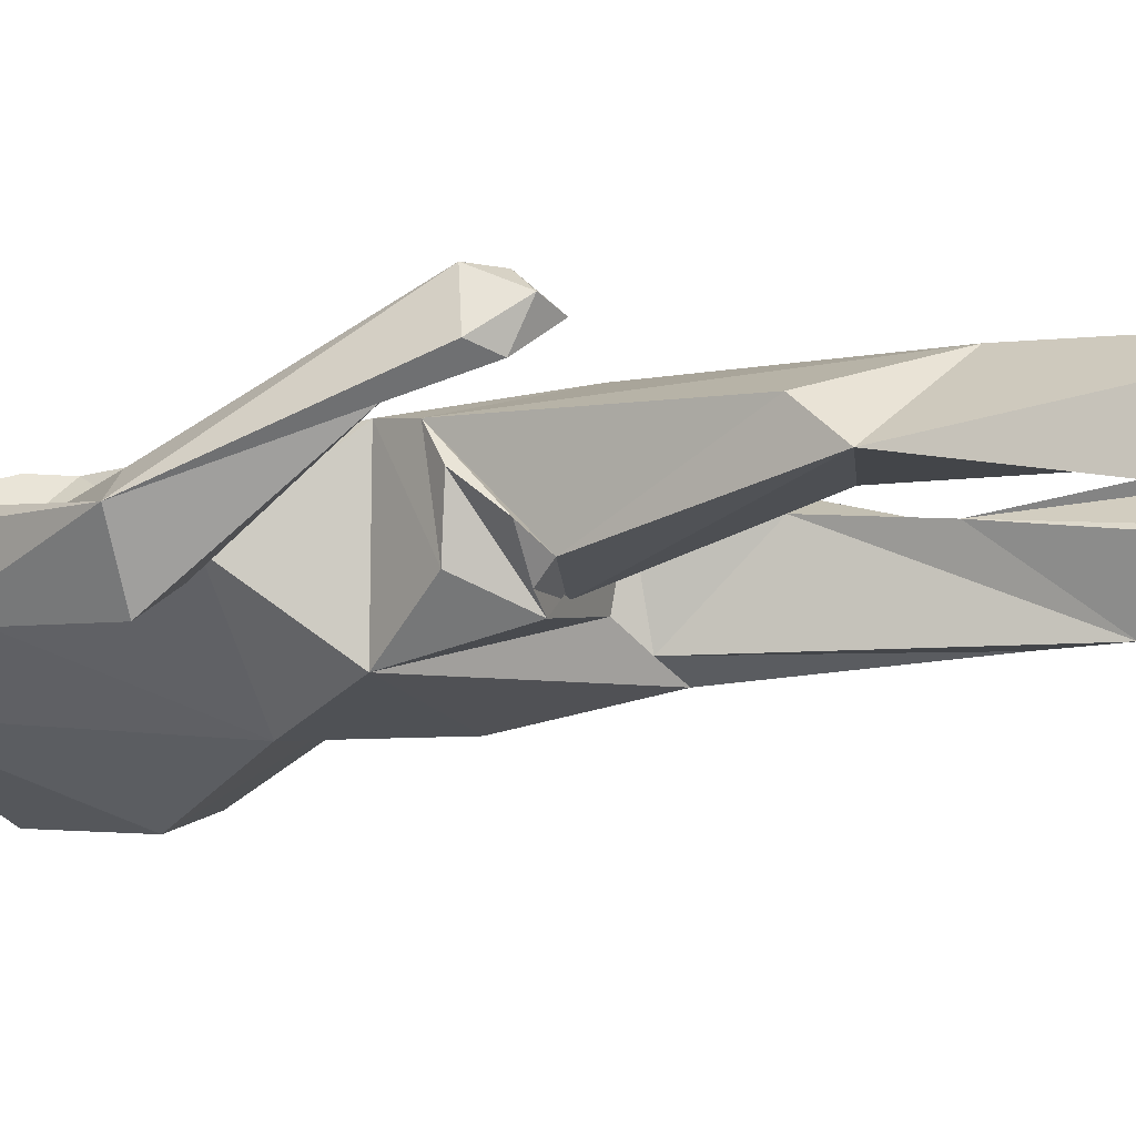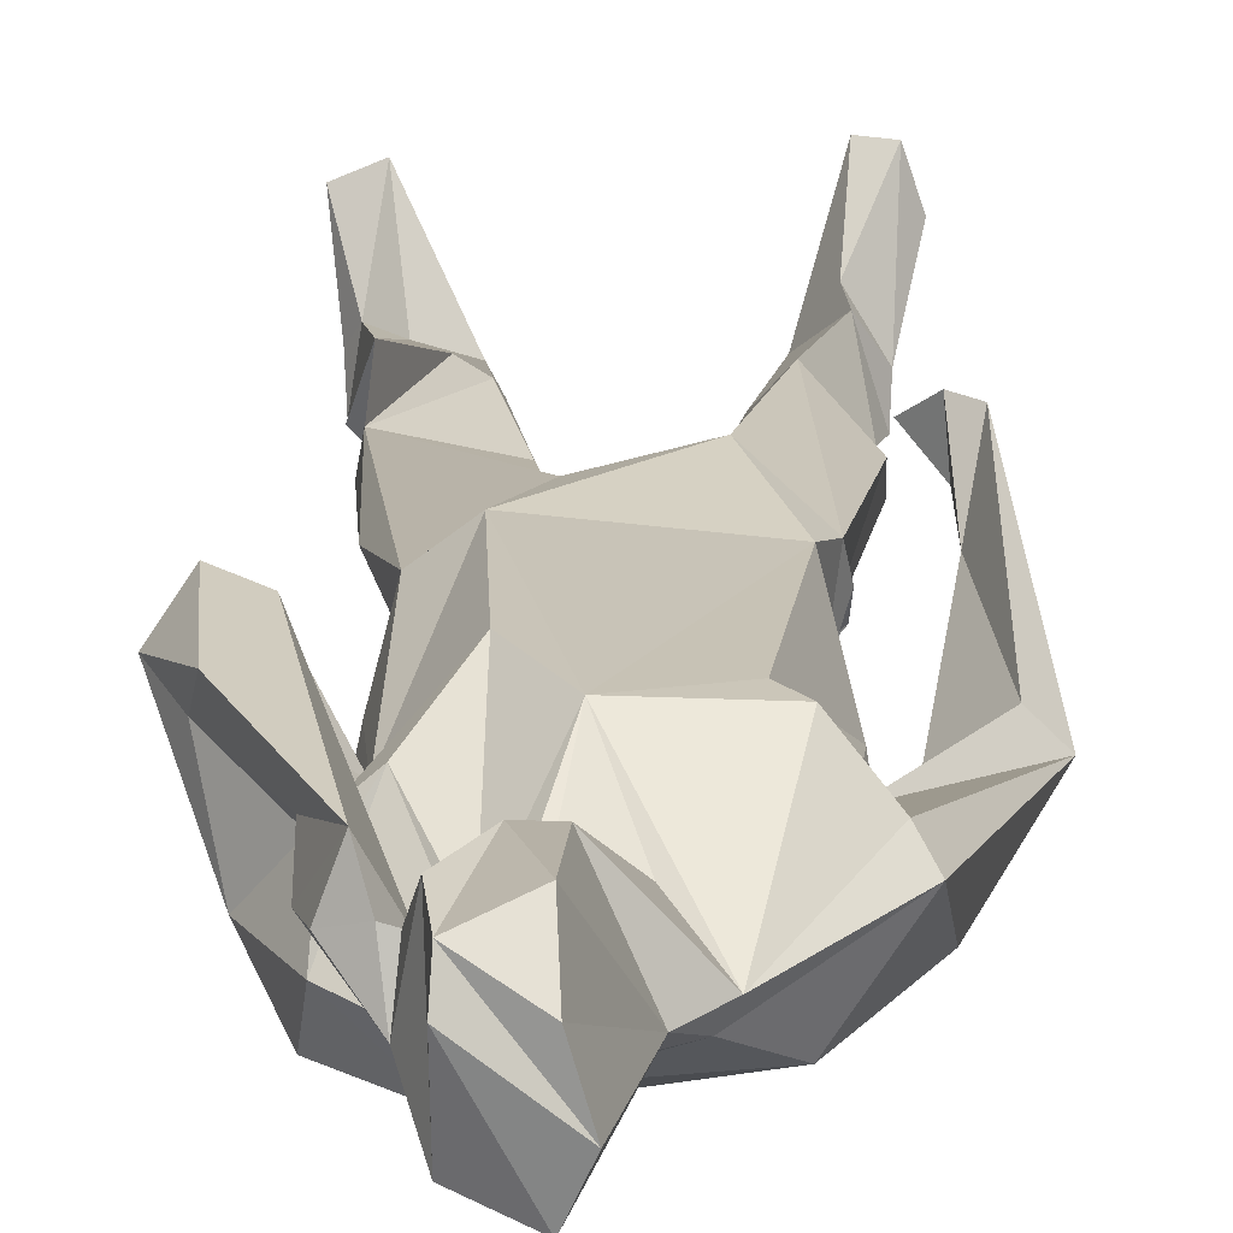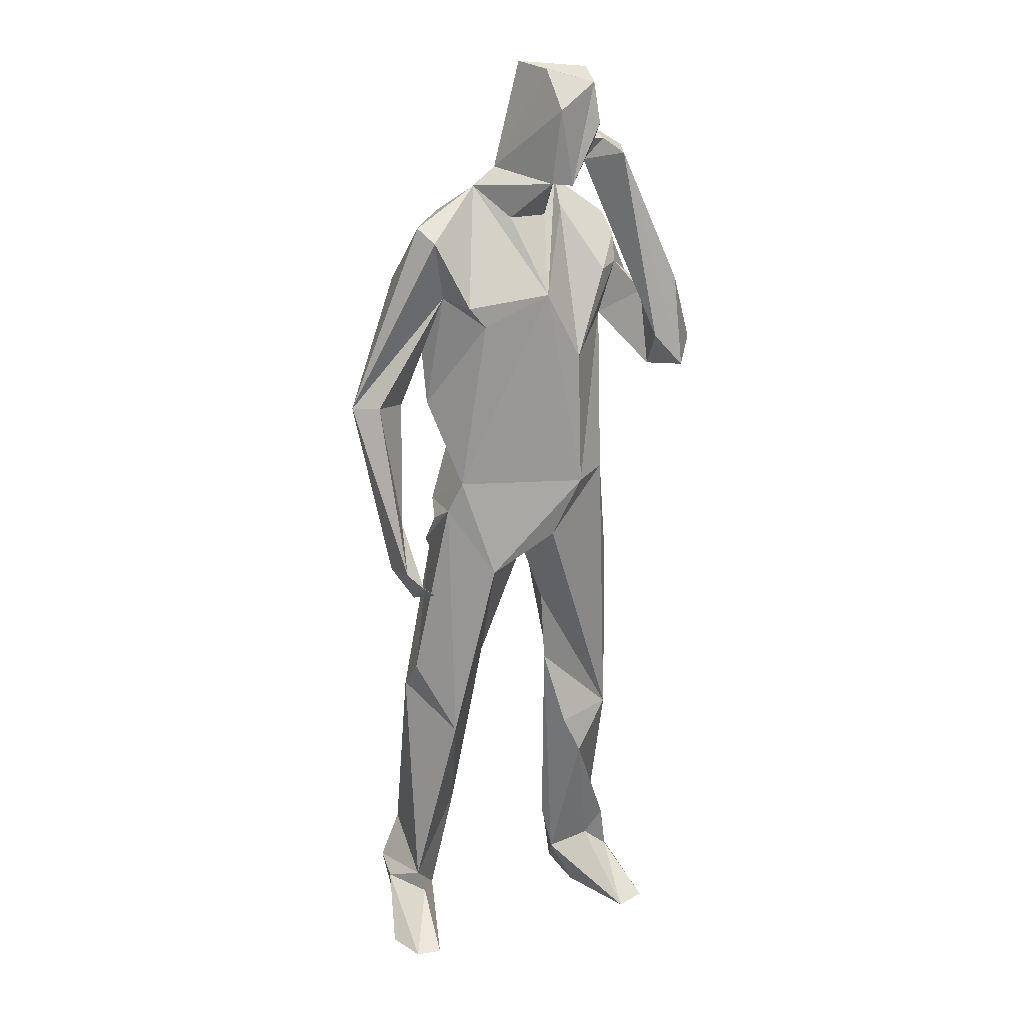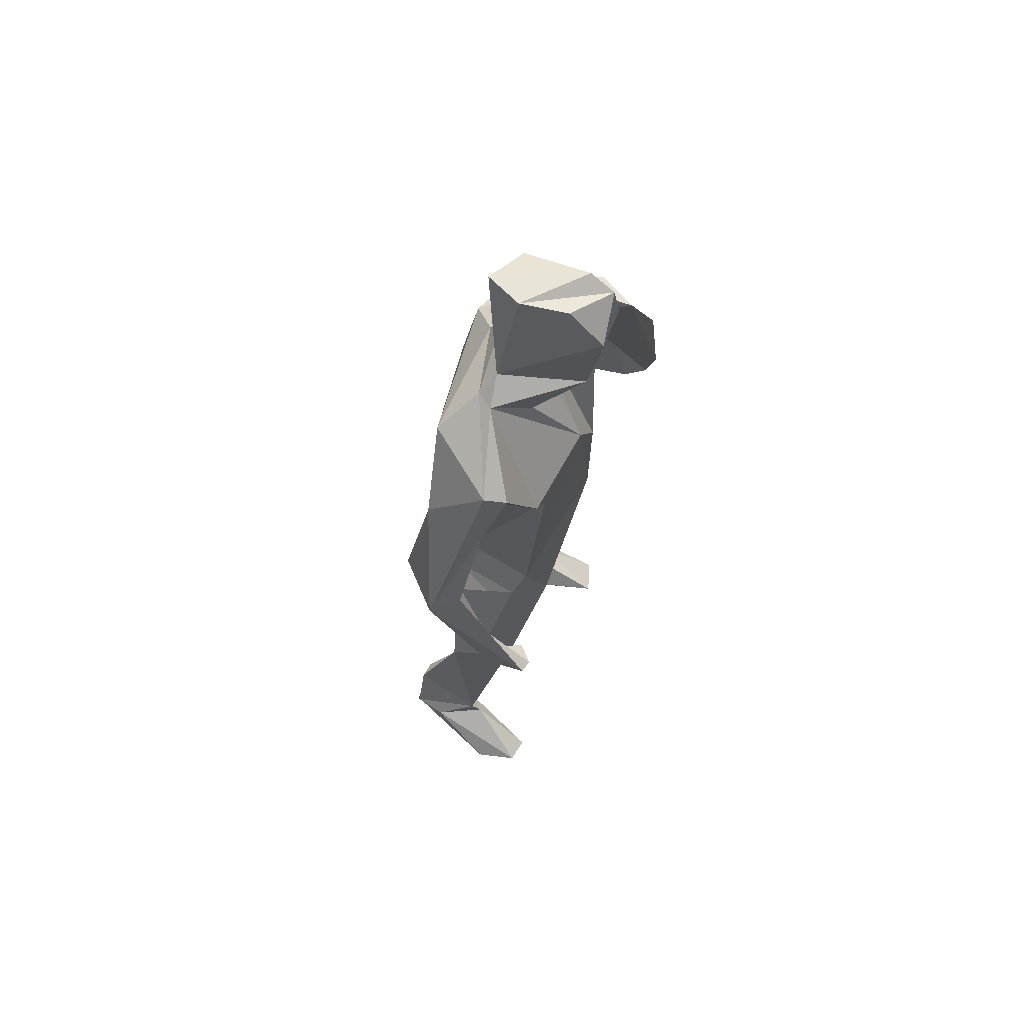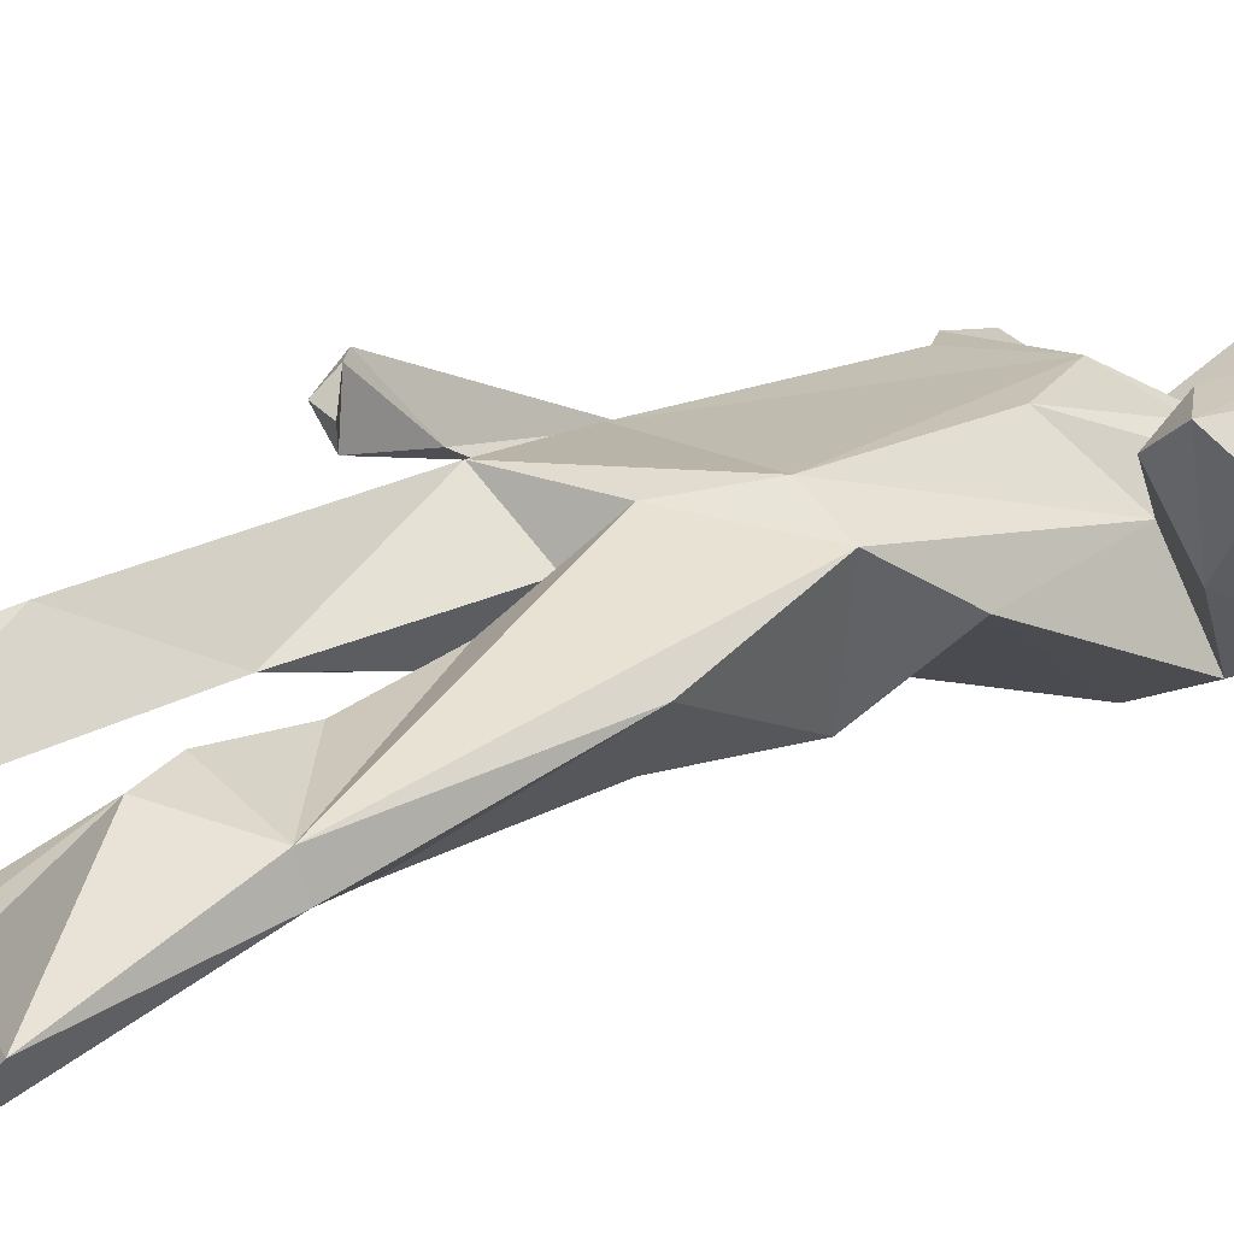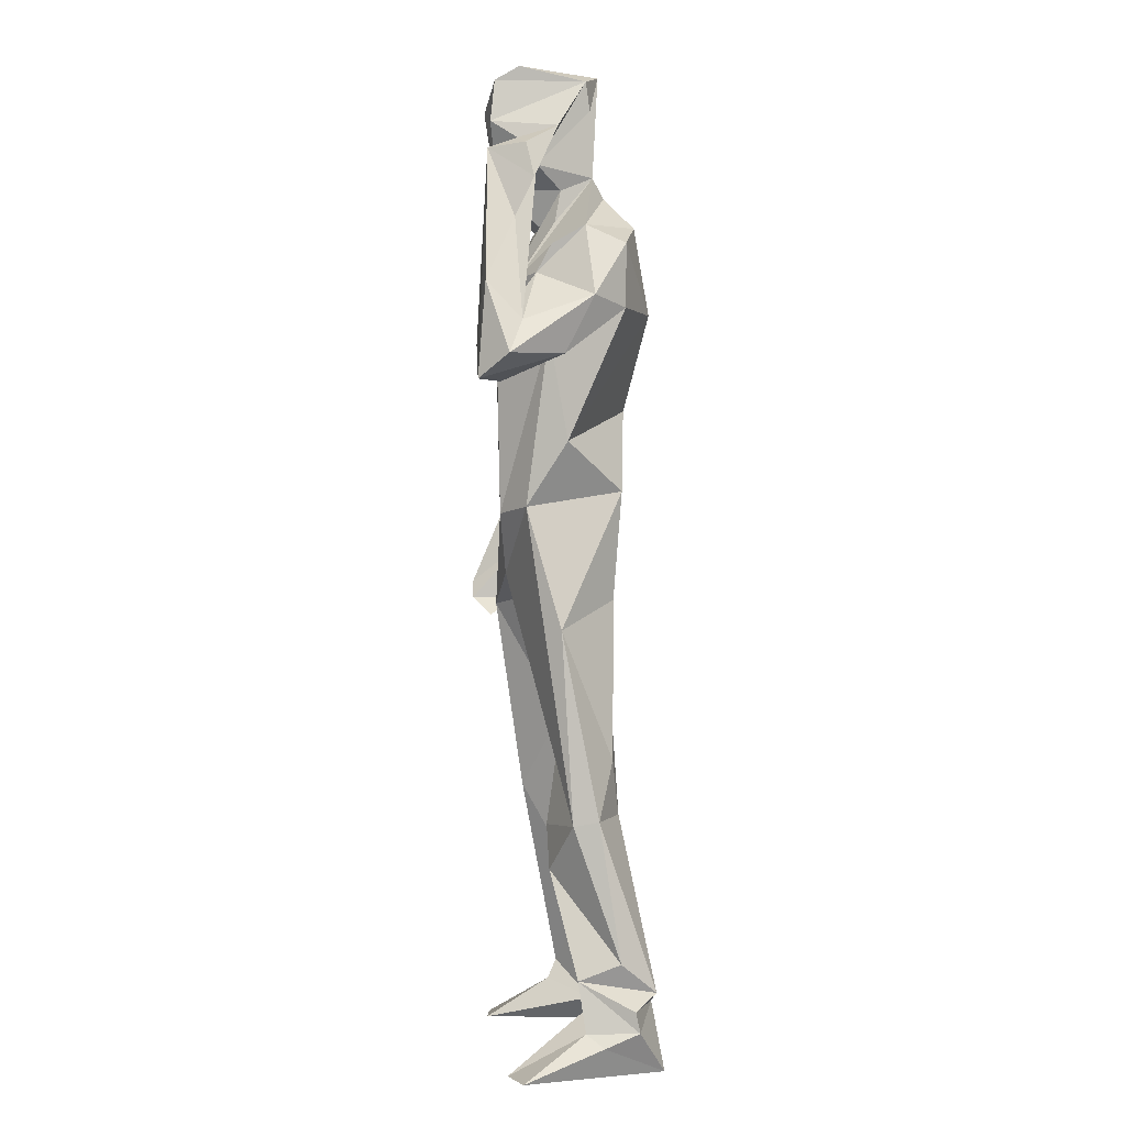
<metadata>
{"format":"obj","ext":"obj","renderer":"f3d","projection":"perspective","resolution":1024,"background":"white","views":[{"elev":-19.6,"azim":-64.0,"up":"+Z"},{"elev":21.1,"azim":179.9,"up":"+Z"},{"elev":18.7,"azim":-22.8,"up":"+Y"},{"elev":68.8,"azim":-64.3,"up":"+Y"},{"elev":19.6,"azim":50.9,"up":"+Z"},{"elev":1.3,"azim":85.9,"up":"+Y"}]}
</metadata>
<code>
o instance_1.006_ID49
v 0.3827 1.447 -0.1436
v 0.3897 1.394 -0.1335
v 0.361 1.471 -0.1985
f 1 2 3
o instance_1.005_ID43
v 0.1131 0.07133 -0.1393
v 0.1025 -0 -0.0302
v 0.1549 0.04415 -0.2125
v 0.03643 0 -0.1026
v 0.05966 -0 -0.03486
v 0.1284 0 -0.2823
v 0.06734 0.07649 -0.2149
v 0.09448 0 -0.2866
f 5 4 8
f 4 10 8
f 4 5 6
f 7 8 10
f 6 5 9
f 7 10 11
o instance_1.004_ID37
v 0.04353 0.7871 -0.006725
v 0.07256 0.759 -0.006492
v 0.06364 0.7337 -0.03241
v 0.03559 0.78 -0.07049
v 0.0644 0.8566 -0.09279
v 0.06578 0.7585 -0.07913
v 0.1054 0.7287 -0.03773
f 14 13 12
f 12 13 16
f 18 13 14
f 14 12 15
f 13 17 16
f 13 18 17
f 17 18 14
f 17 14 15
o instance_1.003_ID29
v 0.2752 1.47 -0.1653
v 0.3357 1.644 -0.0748
v 0.361 1.471 -0.1985
v 0.3142 1.652 -0.1474
v 0.3399 1.642 -0.2089
v 0.4088 1.646 -0.07383
v 0.403 1.574 -0.1906
v 0.4191 1.484 -0.1017
v 0.3827 1.447 -0.1436
v 0.4061 1.623 -0.03333
v 0.4083 1.622 -0.1835
v 0.4145 1.555 -0.02572
v 0.4276 1.523 -0.07397
v 0.4346 1.545 -0.1359
v 0.4427 1.523 -0.06952
f 19 22 23
f 24 23 22
f 20 22 19
f 21 19 23
f 28 24 22
f 24 29 23
f 20 28 22
f 26 21 23
f 24 28 29
f 29 25 23
f 26 27 21
f 25 26 23
f 28 30 29
f 29 26 25
f 30 32 29
f 32 26 29
f 30 31 32
f 33 32 31
o instance_1.002_ID21
v 0.495 1.451 -0.09375
v 0.4427 1.523 -0.06952
v 0.4346 1.545 -0.1359
v 0.4579 1.503 -0.01963
v 0.4808 1.51 -0.08082
v 0.4191 1.484 -0.1017
v 0.4145 1.555 -0.02572
v 0.4276 1.523 -0.07397
v 0.3708 1.448 -0.03934
v 0.3493 1.389 -0.1129
v 0.3827 1.447 -0.1436
v 0.4061 1.623 -0.03333
v 0.3394 1.579 -0.01858
v 0.3357 1.644 -0.0748
v 0.2752 1.47 -0.1653
v 0.2822 1.389 -0.1056
v 0.3311 1.453 -0.03838
v 0.248 1.439 -0.1831
v 0.2306 1.441 -0.155
v 0.361 1.471 -0.1985
v 0.3589 1.437 -0.2173
f 34 39 36
f 38 34 36
f 38 37 34
f 35 38 36
f 37 38 35
f 37 35 39
f 39 35 41
f 41 42 39
f 44 39 42
f 40 42 41
f 44 42 50
f 42 40 45
f 50 42 46
f 50 43 44
f 46 42 45
f 50 46 48
f 43 50 49
f 46 45 47
f 50 48 52
f 46 47 48
f 49 50 52
f 48 51 52
f 51 48 53
f 54 51 53
o instance_1.001_ID13
v 0.5521 0 -0.07237
v 0.5372 0.05114 -0.2044
v 0.5202 0.0713 -0.1751
v 0.4979 -0 -0.04963
v 0.5341 0.07438 -0.2617
v 0.4861 0 -0.3065
v 0.4781 0.1036 -0.1806
v 0.4486 0 -0.1859
v 0.4154 0.07025 -0.2102
v 0.4465 0.003071 -0.2888
f 57 55 56
f 56 55 60
f 55 57 58
f 59 56 60
f 58 57 61
f 58 61 63
f 62 58 63
f 62 63 64
o instance_1_ID5
v 0.143 0.1377 -0.2745
v 0.07005 0.09661 -0.2679
v 0.1048 0.1739 -0.271
v 0.1549 0.04415 -0.2125
v 0.09619 0.5029 -0.1811
v 0.1284 0 -0.2823
v 0.1965 0.2353 -0.2007
v 0.2404 0.5598 -0.1513
v 0.1047 0.1035 -0.1544
v 0.09448 0 -0.2866
v 0.06734 0.07649 -0.2149
v 0.1131 0.07133 -0.1393
v 0.163 0.43 -0.09112
v 0.2233 0.7541 -0.04203
v 0.03643 0 -0.1026
v 0.05966 -0 -0.03486
v 0.1025 -0 -0.0302
v 0.1561 0.7635 -0.2018
v 0.09939 0.5559 -0.1284
v 0.2424 0.7961 -0.204
v 0.1475 0.8716 -0.0773
v 0.2079 0.7962 -0.2286
v 0.1386 0.79 -0.1729
v 0.1609 0.8606 -0.1946
v 0.3941 0.9104 -0.04229
v 0.1692 0.9249 -0.06079
v 0.3057 0.7746 -0.1099
v 0.3505 0.6626 -0.1201
v 0.172 0.7899 -0.2175
v 0.5023 0.4041 -0.1558
v 0.3443 0.8104 -0.05363
v 0.3994 0.7667 -0.2303
v 0.322 0.7986 -0.1914
v 0.2114 0.9475 -0.2477
v 0.1382 0.8461 -0.1229
v 0.4518 0.9213 -0.0825
v 0.3507 0.7752 -0.2181
v 0.2099 1.211 -0.04632
v 0.3897 1.394 -0.1335
v 0.4002 0.947 -0.2445
v 0.1393 1.056 -0.1564
v 0.3854 1.145 -0.03803
v 0.3245 1.261 -0.03727
v 0.3827 1.447 -0.1436
v 0.4743 1.028 -0.1493
v 0.3666 0.5277 -0.1406
v 0.4006 0.394 -0.119
v 0.4455 0.5048 -0.2253
v 0.4912 0.7211 -0.1379
v 0.3088 1.085 -0.2556
v 0.2822 1.389 -0.1056
v 0.129 1.357 -0.07773
v 0.1809 1.245 -0.04806
v 0.3493 1.389 -0.1129
v 0.51 0.412 -0.1975
v 0.3967 0.1528 -0.2152
v 0.4284 0.413 -0.2363
v 0.4154 0.07025 -0.2102
v 0.1857 1.388 -0.2269
v 0.5014 1.345 -0.2413
v 0.5214 1.12 -0.03773
v 0.4612 1.203 -0.1192
v 0.4781 0.1036 -0.1806
v 0.4349 0.3243 -0.1213
v 0.1328 1.245 -0.1893
v 0.06213 1.066 -0.2352
v 0.09204 1.276 -0.2011
v 0.3973 1.239 -0.2889
v 0.2306 1.441 -0.155
v 0.4878 1.345 -0.1216
v 0.4454 1.292 -0.06848
v 0.361 1.471 -0.1985
v 0.5168 1.249 -0.0615
v 0.4191 1.484 -0.1017
v 0.5 1.241 -0.2408
v 0.5504 1.164 -0.1392
v 0.5139 0.1816 -0.233
v 0.492 0.13 -0.2927
v 0.5337 0.1087 -0.2543
v 0.248 1.439 -0.1831
v 0.1089 1.381 -0.1085
v 0.4066 1.381 -0.2632
v 0.3589 1.437 -0.2173
v 0.1572 1.253 -0.1154
v 0.1039 1.046 -0.1955
v 0.03774 1.062 -0.1236
v 0.4813 1.299 -0.09746
v 0.5483 1.258 -0.1871
v 0.5178 1.178 0
v 0.609 1.16 -0.04852
v 0.4954 1.387 -0.06229
v 0.5734 1.215 -0.07048
v 0.4924 1.376 -0.1763
v 0.5714 1.122 -0.000408
v 0.5341 0.07438 -0.2617
v 0.4465 0.003071 -0.2888
v 0.04353 0.7871 -0.006725
v 0.0644 0.8566 -0.09279
v 0.03559 0.78 -0.07049
v 0 1.057 -0.1628
v 0.495 1.451 -0.09375
v 0.5606 1.278 -0.01282
v 0.4324 0.104 -0.2905
v 0.4861 0 -0.3065
v 0.5052 0.1535 -0.1633
v 0.06578 0.7585 -0.07913
v 0.4579 1.503 -0.01963
v 0.4486 0 -0.1859
v 0.4979 -0 -0.04963
v 0.5521 0 -0.07237
v 0.5202 0.0713 -0.1751
v 0.5372 0.05114 -0.2044
f 65 67 71
f 71 67 69
f 65 66 67
f 71 68 65
f 73 69 67
f 71 69 72
f 66 73 67
f 74 66 65
f 65 68 70
f 73 68 71
f 73 77 69
f 72 77 71
f 72 69 84
f 75 73 66
f 70 74 65
f 75 66 74
f 73 76 68
f 77 73 71
f 77 83 69
f 78 77 72
f 91 72 84
f 69 82 84
f 76 73 75
f 79 74 80
f 80 74 81
f 70 81 74
f 69 83 82
f 83 77 85
f 77 78 85
f 78 72 91
f 91 84 86
f 82 93 84
f 83 85 82
f 85 78 90
f 91 95 78
f 97 91 86
f 86 84 93
f 82 87 93
f 82 85 87
f 85 90 88
f 78 89 90
f 78 95 89
f 95 91 92
f 91 97 101
f 97 86 98
f 86 93 87
f 85 99 87
f 99 85 88
f 88 90 98
f 90 89 107
f 89 95 100
f 92 94 95
f 92 91 101
f 96 101 97
f 96 97 98
f 86 88 98
f 86 87 99
f 99 88 86
f 90 105 98
f 102 90 107
f 89 106 107
f 89 100 126
f 95 94 100
f 110 94 92
f 92 101 121
f 96 112 101
f 104 96 98
f 98 105 114
f 90 102 105
f 117 102 107
f 107 106 103
f 106 89 126
f 126 100 109
f 113 100 94
f 110 92 121
f 111 94 110
f 112 121 101
f 113 112 96
f 113 96 104
f 104 98 114
f 114 105 129
f 102 148 105
f 102 117 148
f 117 107 133
f 106 135 103
f 107 103 108
f 151 106 126
f 109 100 104
f 126 109 139
f 113 94 119
f 100 113 104
f 120 110 121
f 128 111 110
f 111 128 94
f 119 121 112
f 119 112 113
f 109 104 114
f 114 129 123
f 105 148 129
f 117 116 148
f 107 115 133
f 116 117 133
f 135 106 151
f 103 135 136
f 118 107 108
f 137 151 126
f 109 132 139
f 139 140 126
f 119 94 141
f 142 120 121
f 122 110 120
f 128 110 122
f 128 141 94
f 119 142 121
f 109 114 132
f 129 131 123
f 132 114 123
f 129 148 130
f 164 148 116
f 115 107 118
f 116 133 145
f 135 151 134
f 135 157 136
f 125 137 126
f 137 156 151
f 139 132 124
f 152 140 139
f 140 125 126
f 119 141 142
f 142 167 120
f 122 120 167
f 122 127 128
f 128 169 141
f 131 145 123
f 129 130 131
f 146 132 123
f 148 149 130
f 116 145 164
f 150 148 164
f 133 144 145
f 134 151 157
f 134 157 135
f 157 147 136
f 125 153 137
f 156 152 151
f 156 137 138
f 152 139 124
f 124 132 146
f 154 140 152
f 140 158 125
f 141 169 142
f 142 143 167
f 160 122 167
f 127 169 128
f 144 123 145
f 164 145 131
f 164 131 130
f 146 123 147
f 150 149 148
f 149 162 130
f 161 150 164
f 157 151 152
f 157 146 147
f 125 158 153
f 137 153 138
f 156 154 152
f 155 156 138
f 157 152 124
f 157 124 146
f 154 158 140
f 169 143 142
f 159 167 143
f 168 160 167
f 127 175 169
f 144 147 123
f 162 164 130
f 150 162 149
f 161 162 150
f 163 161 164
f 153 158 171
f 153 171 138
f 166 154 156
f 155 166 156
f 165 155 138
f 166 158 154
f 143 169 159
f 159 168 167
f 168 172 160
f 169 175 159
f 162 170 164
f 170 163 164
f 158 166 171
f 171 166 155
f 171 155 165
f 172 168 173
f 174 173 168
f 175 176 159

</code>
